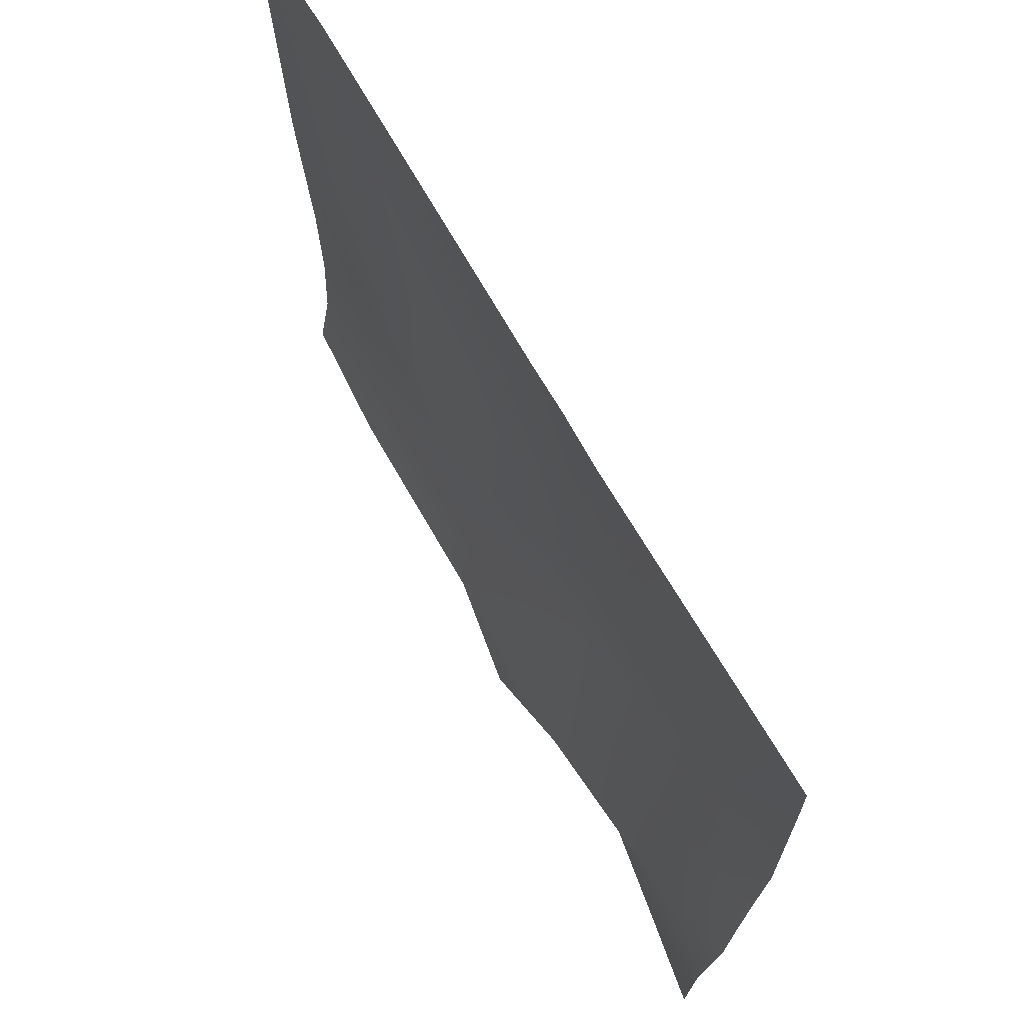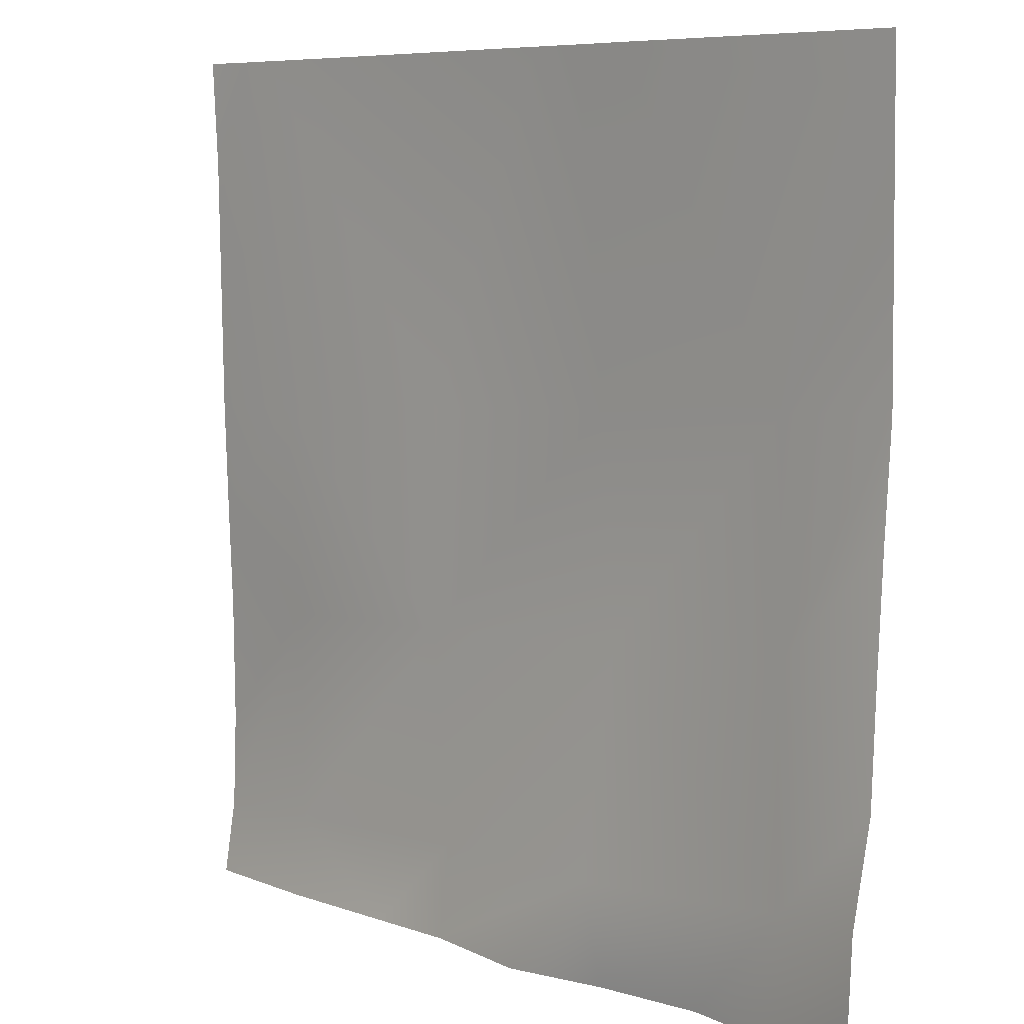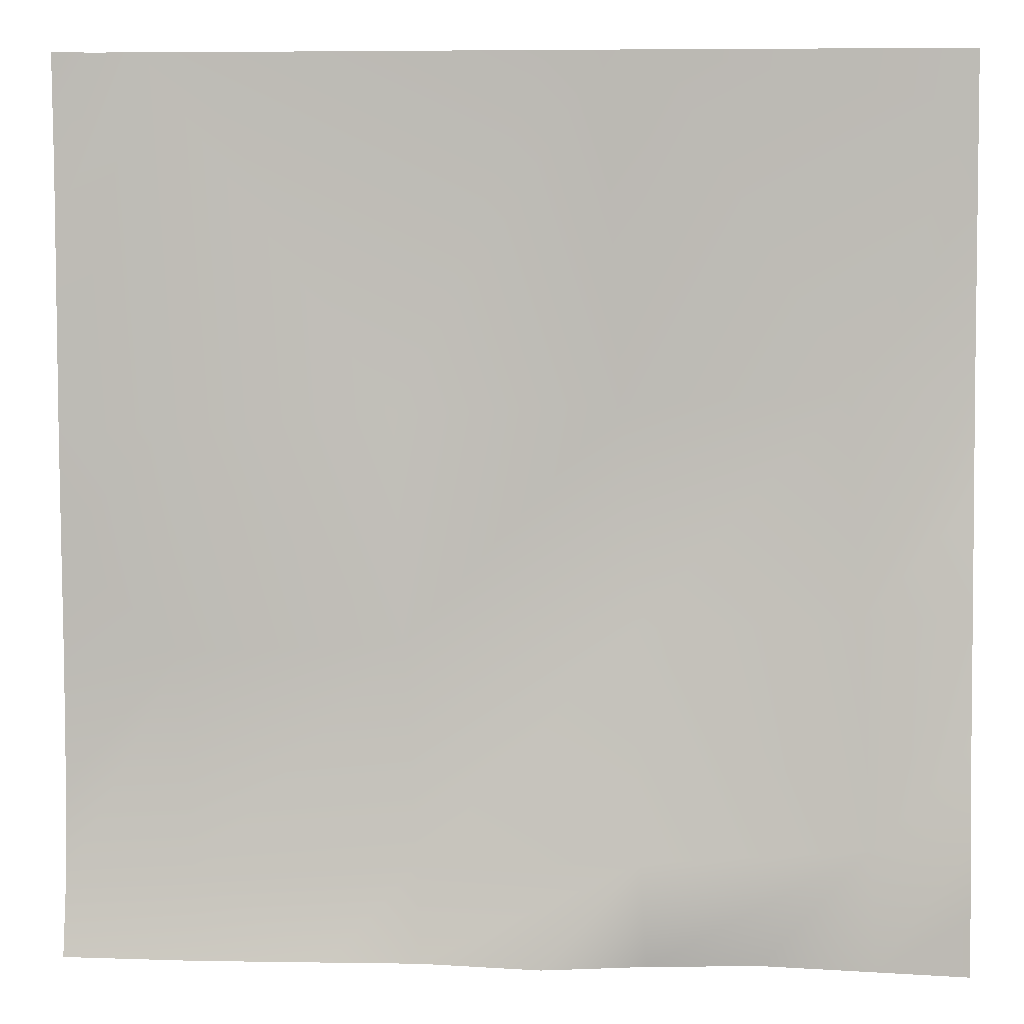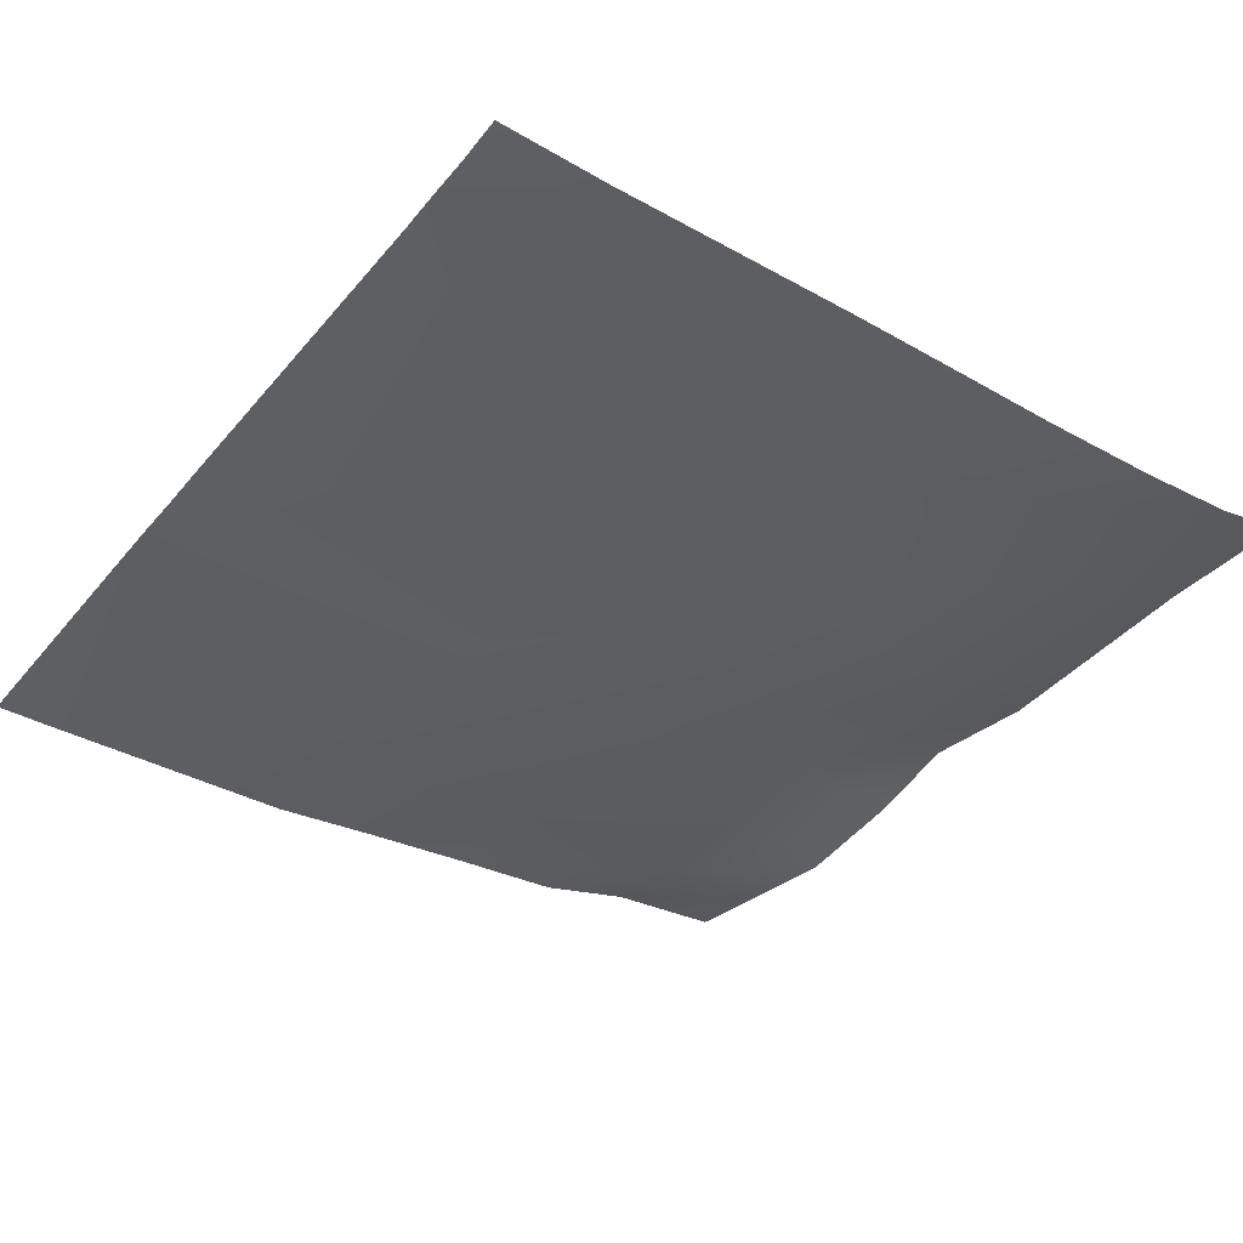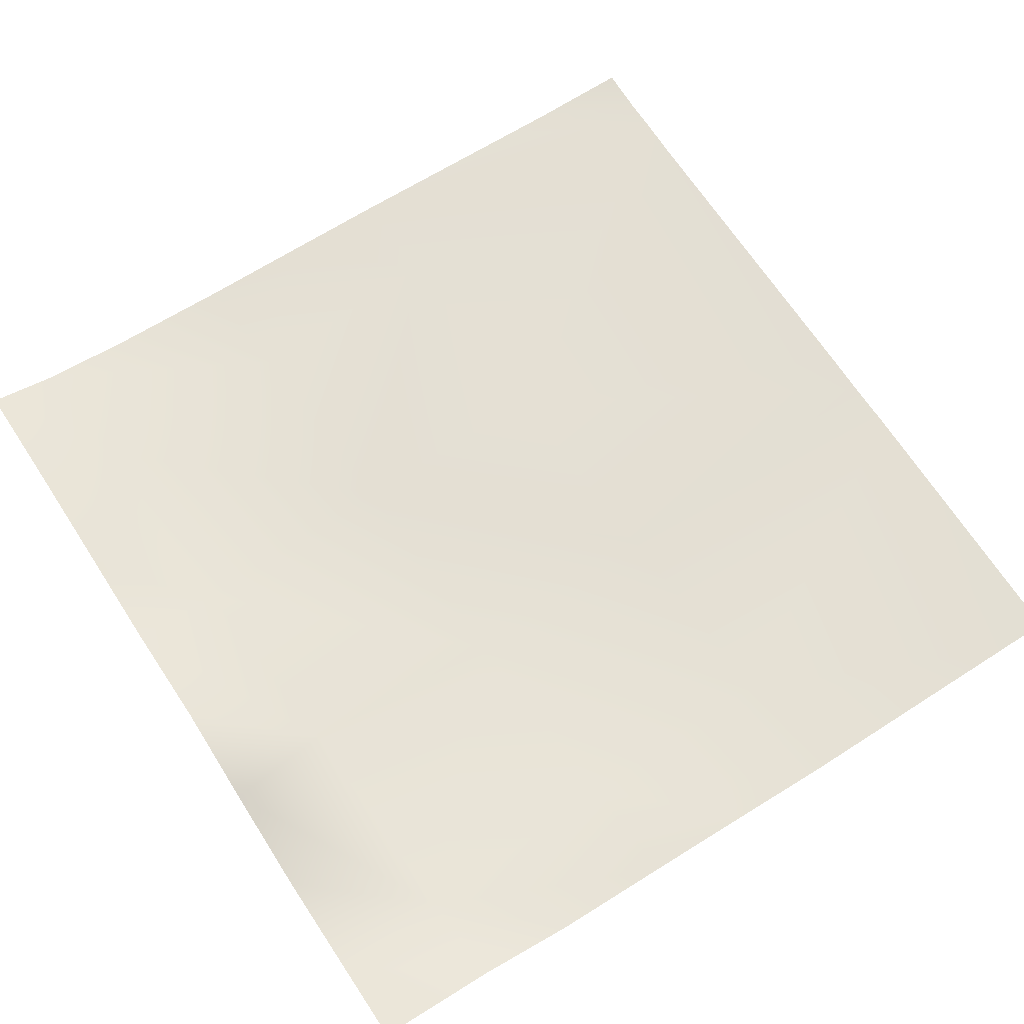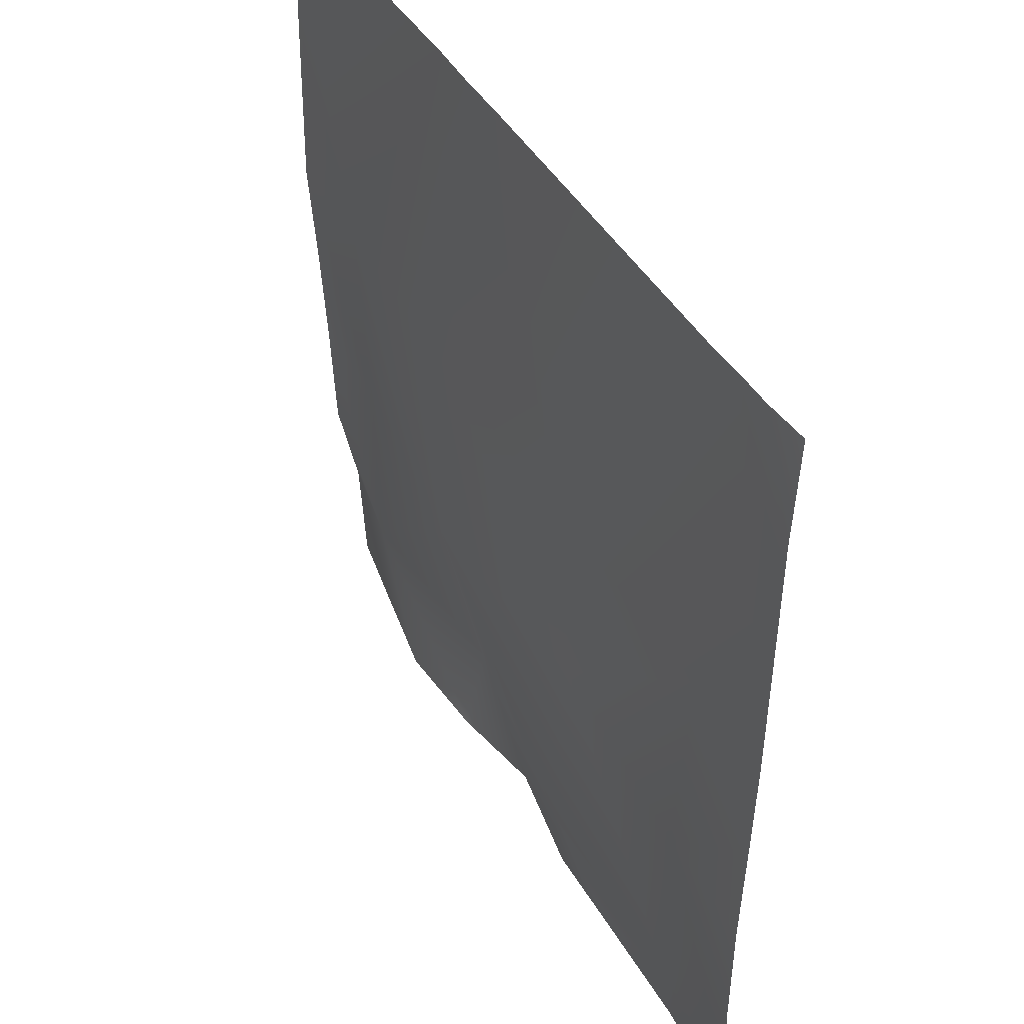
<metadata>
{"format":"obj","ext":"obj","renderer":"f3d","projection":"perspective","resolution":1024,"background":"white","views":[{"elev":70.3,"azim":-115.5,"up":"+Z"},{"elev":7.4,"azim":-130.9,"up":"+Z"},{"elev":4.1,"azim":-172.7,"up":"+Z"},{"elev":-35.1,"azim":54.0,"up":"+Y"},{"elev":62.5,"azim":-123.1,"up":"+Y"},{"elev":43.5,"azim":66.1,"up":"+Z"}]}
</metadata>
<code>
v 28 0.7211 29.01
v 28.43 0.7739 28.53
v 28 0.8134 28.55
v 28 0.6522 31.38
v 28.53 0.6752 30.52
v 28 0.6396 30.55
v 28 0.6579 31.75
v 28 0.6988 29.55
v 28 0.672 30.06
v 28.48 0.7375 29.53
v 28.4 0.8028 28
v 28 0.8288 28.24
v 28 0.8408 28
v 29.4 0.8351 28
v 29.43 0.9216 28.48
v 28.9 0.7572 28
v 30.4 0.9076 28
v 30.42 0.8404 28.42
v 29.85 0.9565 28
v 30.8 0.9388 28
v 29.48 0.6894 29.47
v 29.53 0.7287 30.47
v 29.37 0.7864 32
v 29.61 0.7998 32
v 30.53 0.815 30.42
v 29.84 0.82 32
v 30.48 0.8743 29.42
v 28 0.6641 32
v 31.42 0.9241 28.37
v 31.4 0.9837 28
v 31.47 0.8882 29.37
v 32 0.9196 28.78
v 32 0.9248 29.34
v 32 0.936 28.34
v 32 0.9429 29.84
v 32 0.9849 28.04
v 32 0.9908 28
v 31.53 0.9241 30.37
v 31.61 0.9533 32
v 31.43 0.9329 32
v 32 0.9589 30.34
v 32 0.972 31.28
v 31.79 0.9663 32
v 32 0.9752 31.51
v 32 0.9978 32
f 1 2 3
f 4 5 6
f 4 7 5
f 8 9 10
f 11 3 2
f 11 12 3
f 12 11 13
f 14 2 15
f 14 16 2
f 11 2 16
f 17 15 18
f 17 19 15
f 14 15 19
f 17 18 20
f 18 15 21
f 15 2 21
f 21 10 5
f 10 21 2
f 21 5 22
f 6 10 9
f 6 5 10
f 23 22 5
f 23 24 22
f 24 25 22
f 24 26 25
f 21 22 27
f 7 23 5
f 7 28 23
f 27 18 21
f 8 2 1
f 8 10 2
f 20 29 30
f 20 18 29
f 29 27 31
f 18 27 29
f 32 31 33
f 31 34 29
f 31 32 34
f 33 31 35
f 36 29 34
f 36 30 29
f 36 37 30
f 31 27 38
f 39 25 40
f 39 38 25
f 25 38 27
f 39 41 38
f 39 42 41
f 42 43 44
f 42 39 43
f 44 43 45
f 35 38 41
f 35 31 38
f 26 40 25
f 25 27 22

</code>
